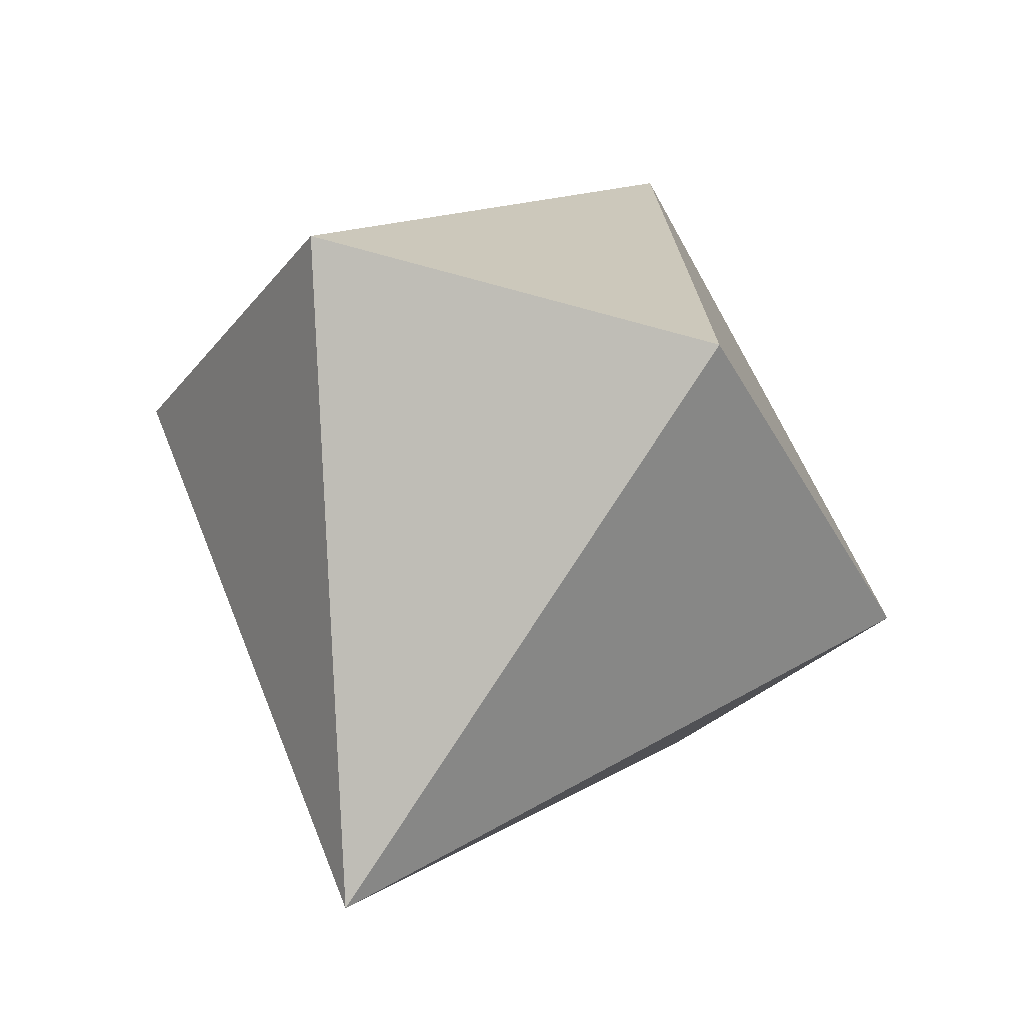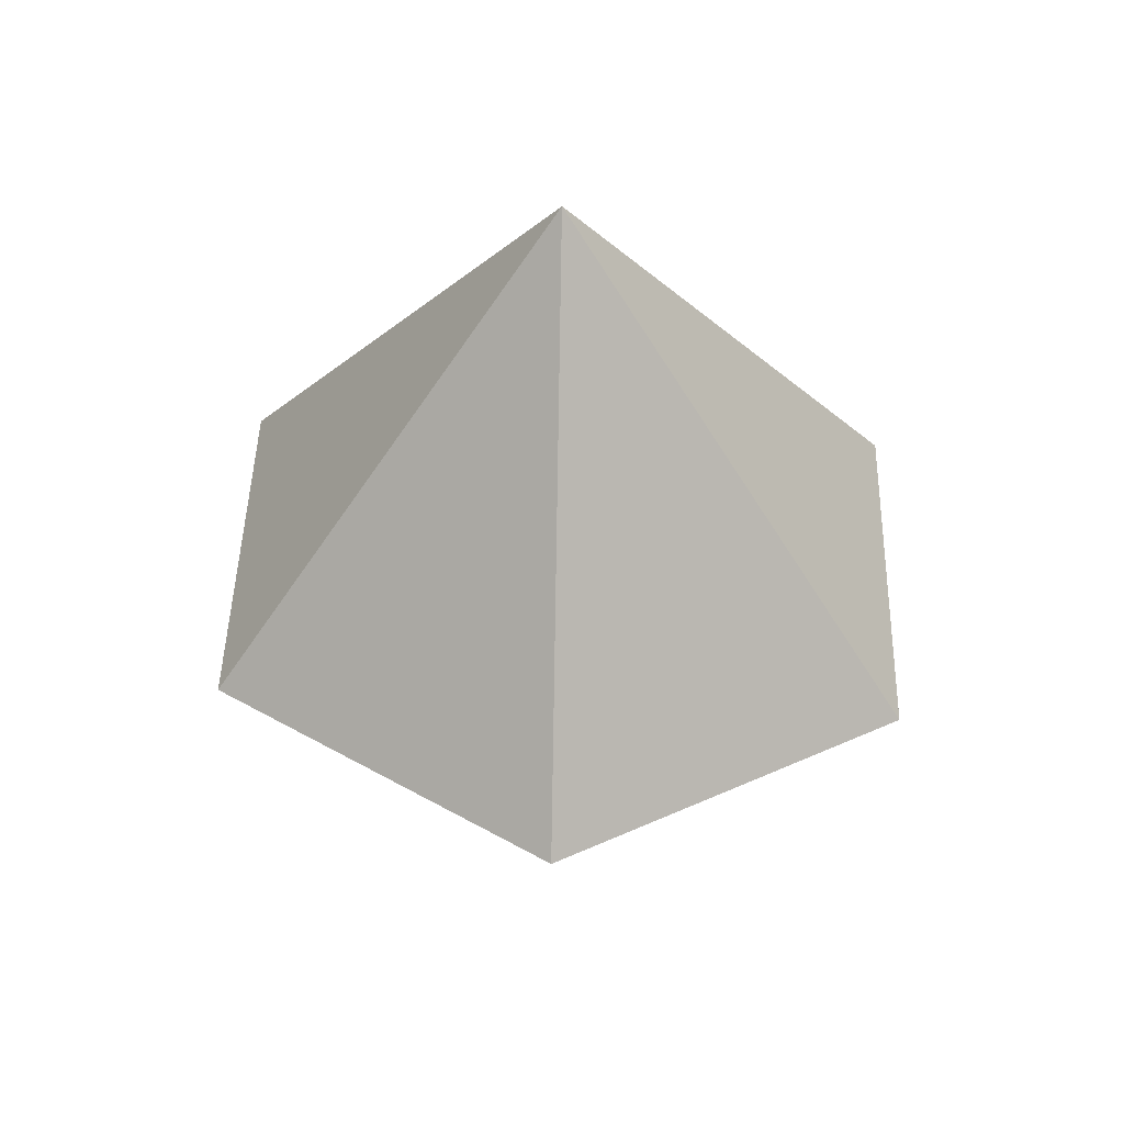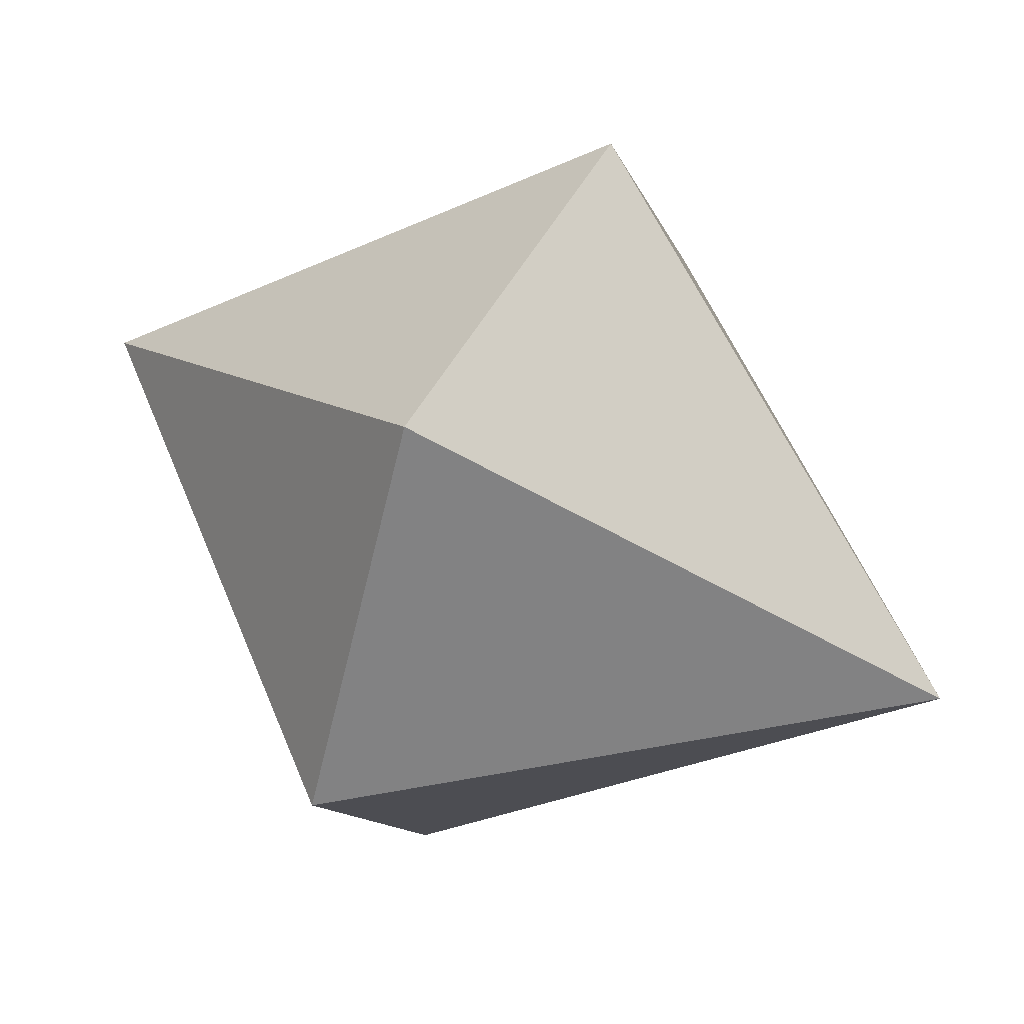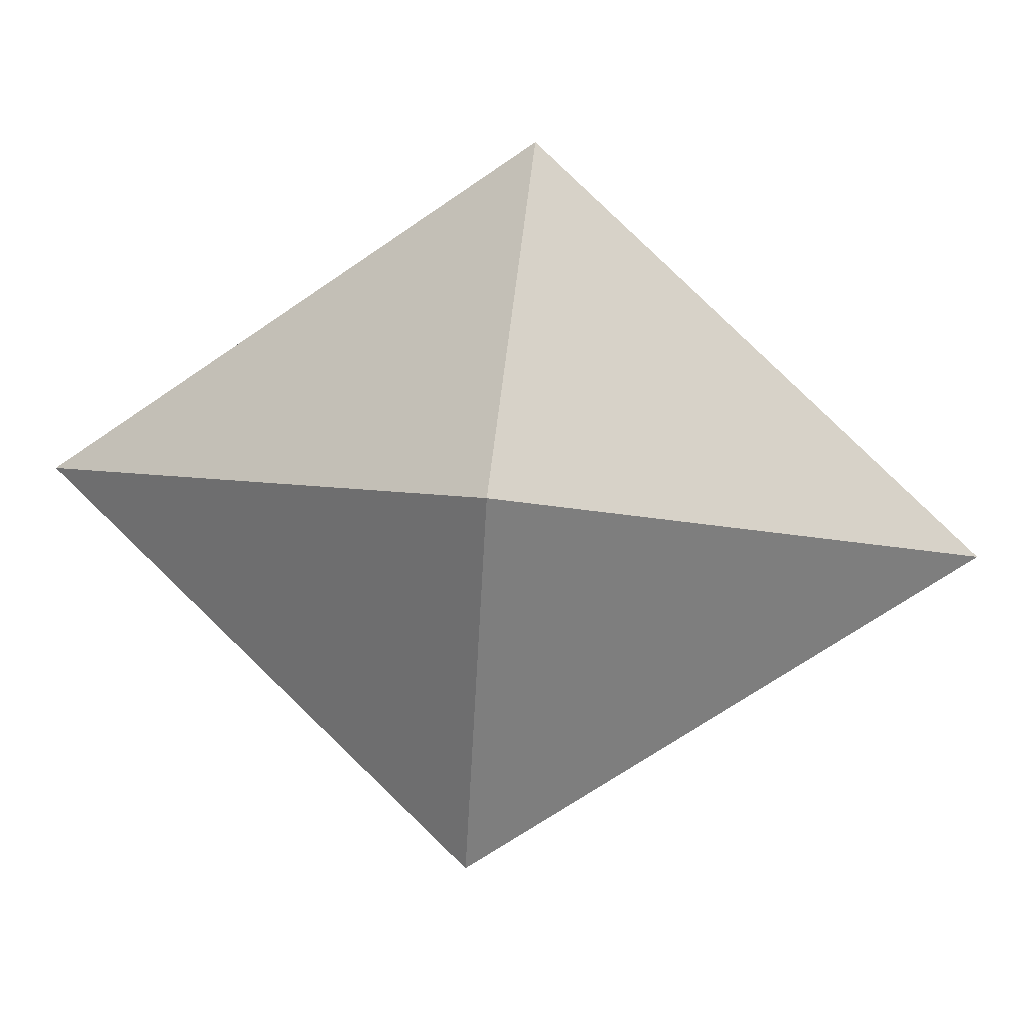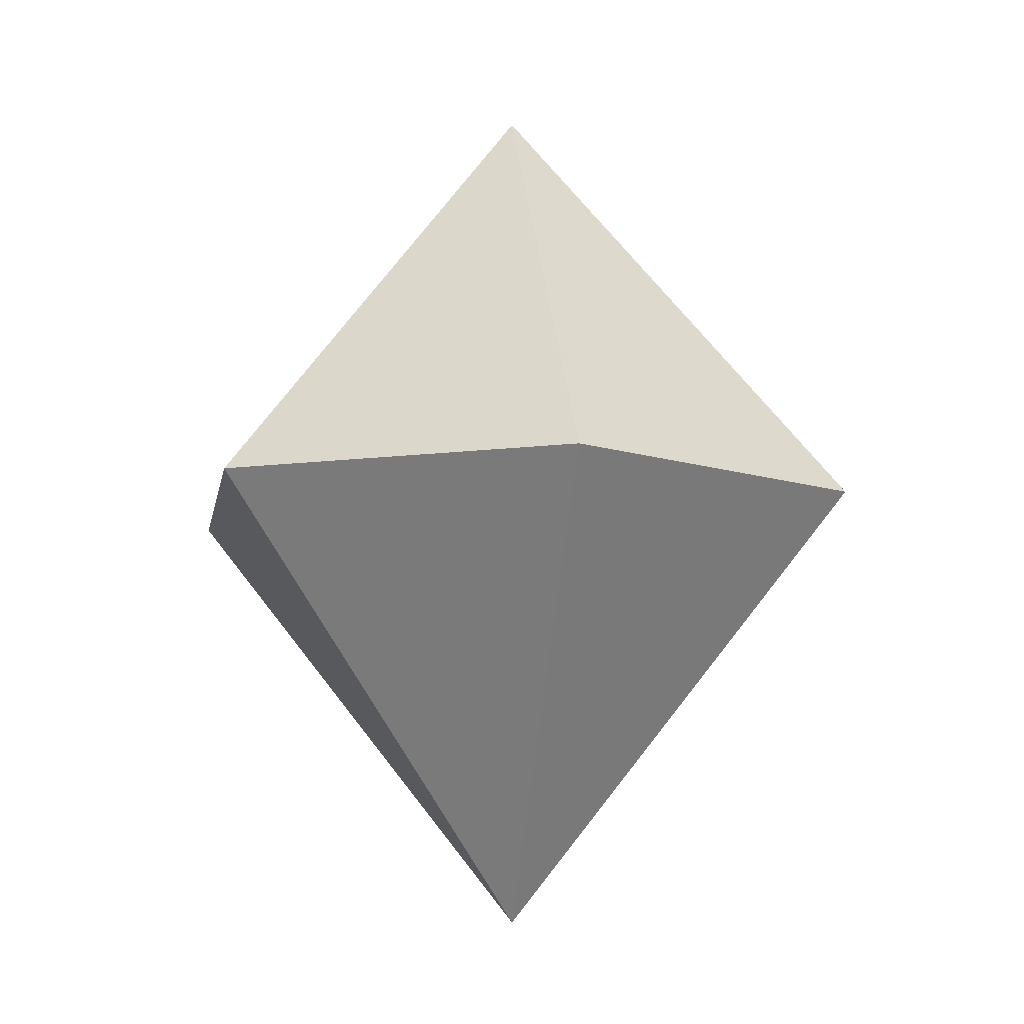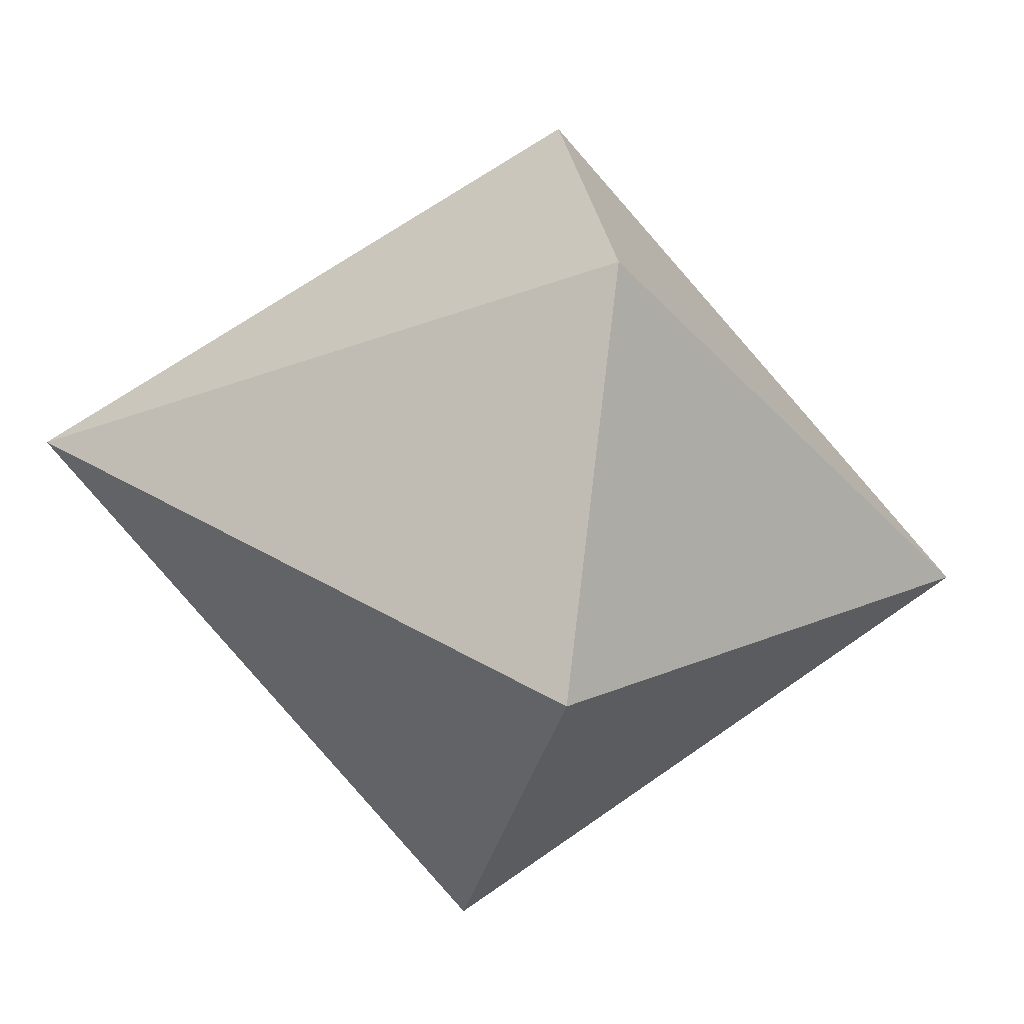
<metadata>
{"format":"obj","ext":"obj","renderer":"f3d","projection":"perspective","resolution":1024,"background":"white","views":[{"elev":55.1,"azim":19.0,"up":"+Z"},{"elev":45.3,"azim":-27.6,"up":"+Y"},{"elev":53.1,"azim":118.6,"up":"+Z"},{"elev":59.4,"azim":96.4,"up":"+Z"},{"elev":-9.9,"azim":-160.5,"up":"+Y"},{"elev":-36.4,"azim":75.8,"up":"+Z"}]}
</metadata>
<code>
o Nikiforov_1_Cylinder.005
v -1 0 0
v 0 1.2 0
v -0.5 0 -0.9
v 0.5 0 -0.9
v 1 0 0
v 0.5 -0 0.9
v -0.5 -0 0.9
v 0 -1.2 -0
f 1 2 3
f 3 2 4
f 4 2 5
f 5 2 6
f 6 2 7
f 7 2 1
f 8 7 1
f 8 6 7
f 8 5 6
f 8 4 5
f 8 3 4
f 8 1 3

</code>
